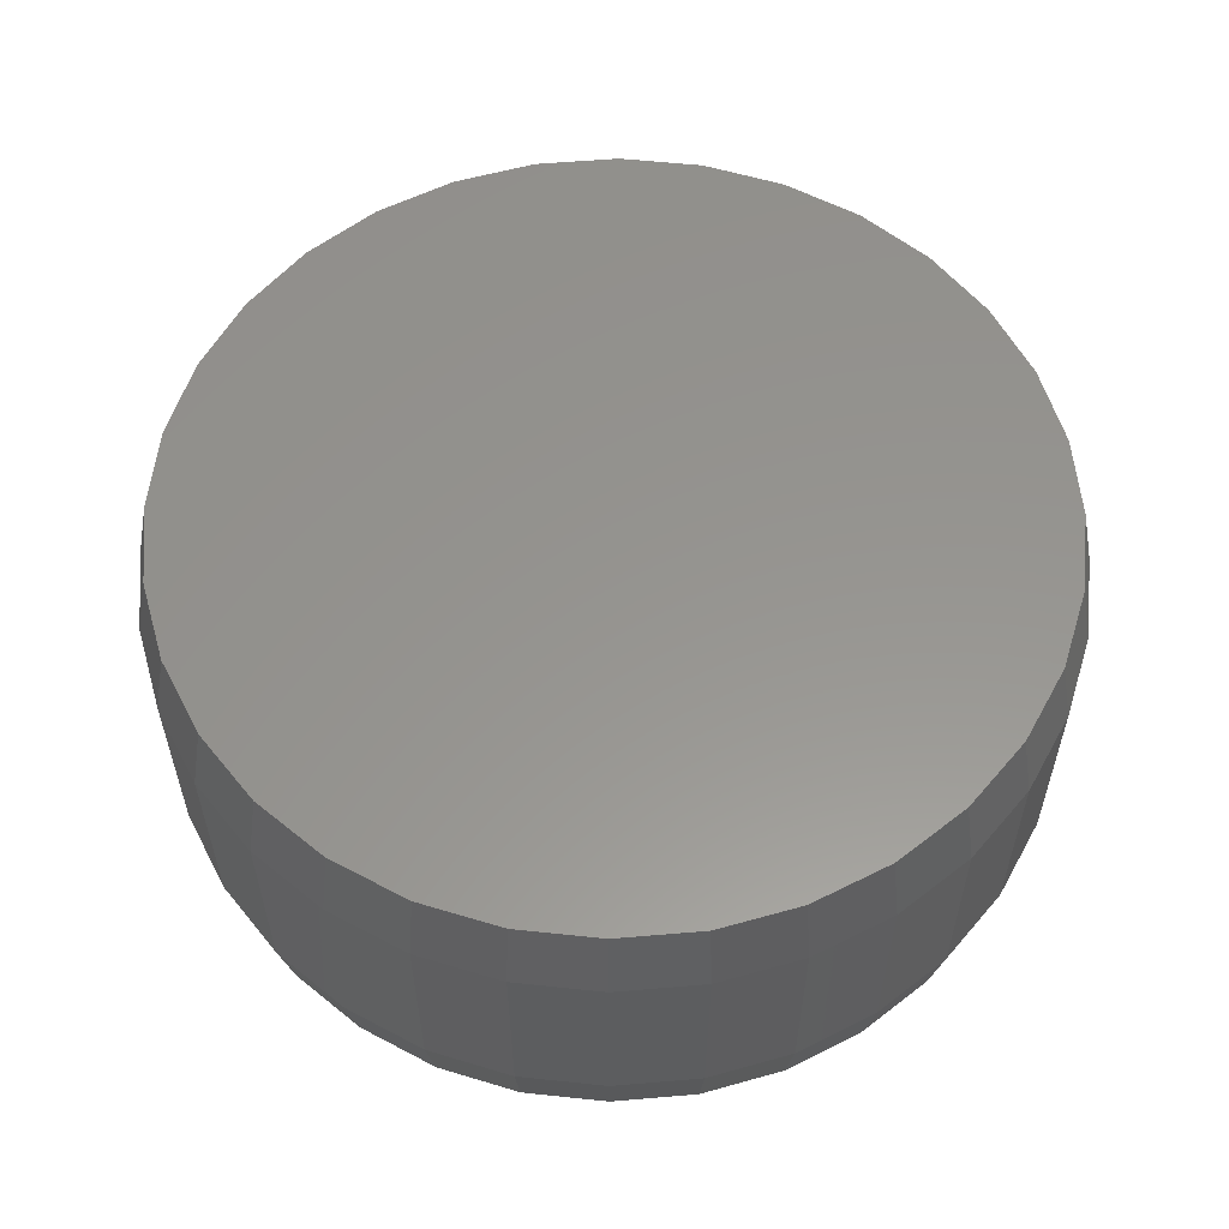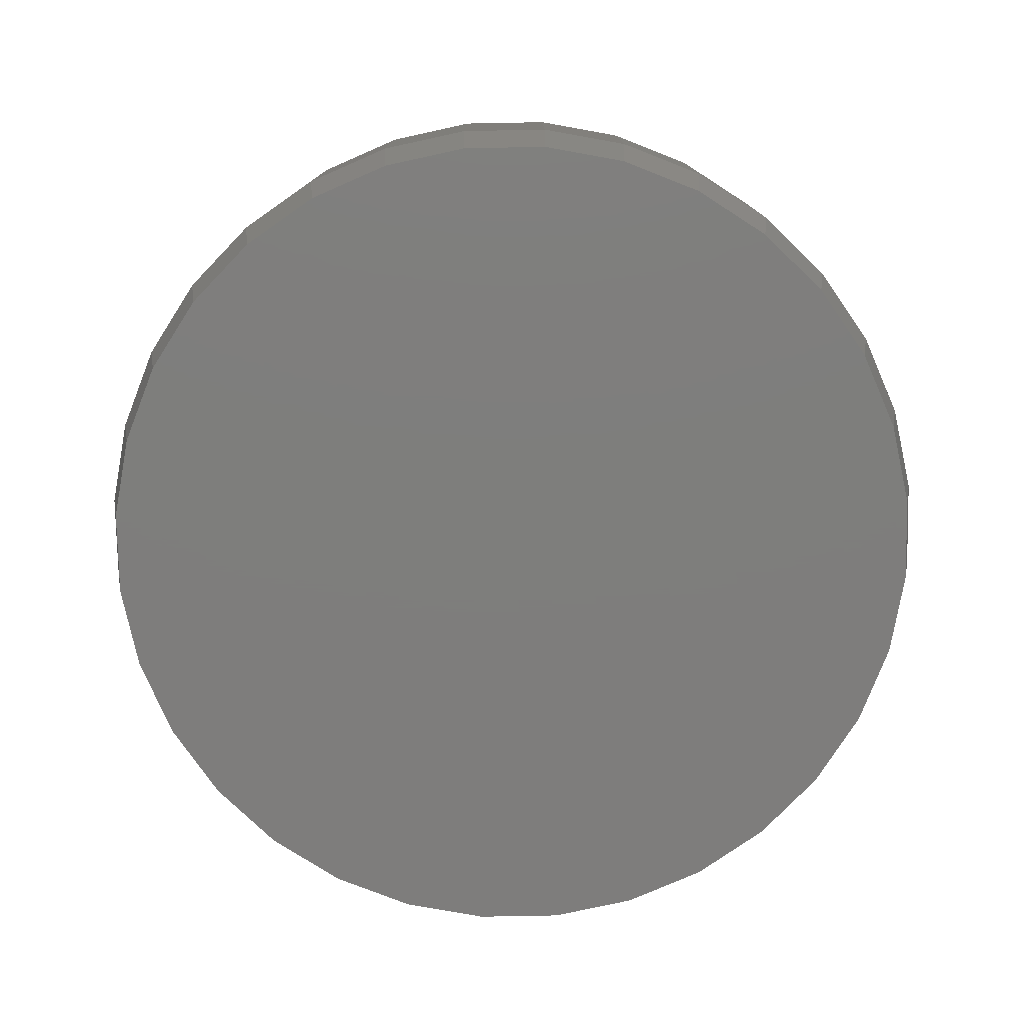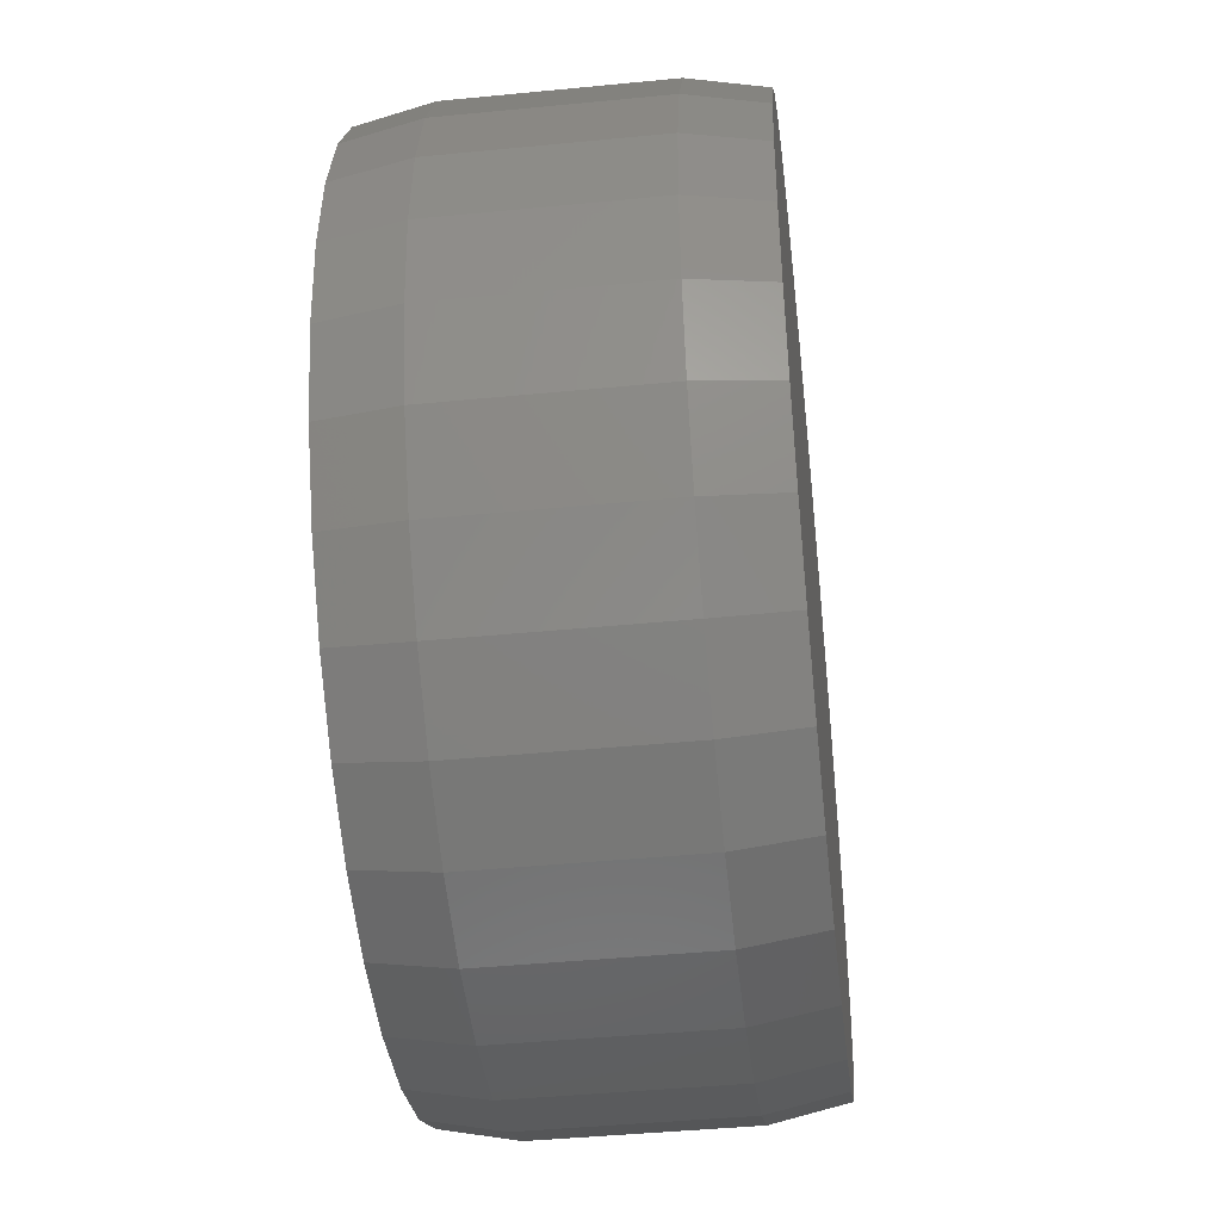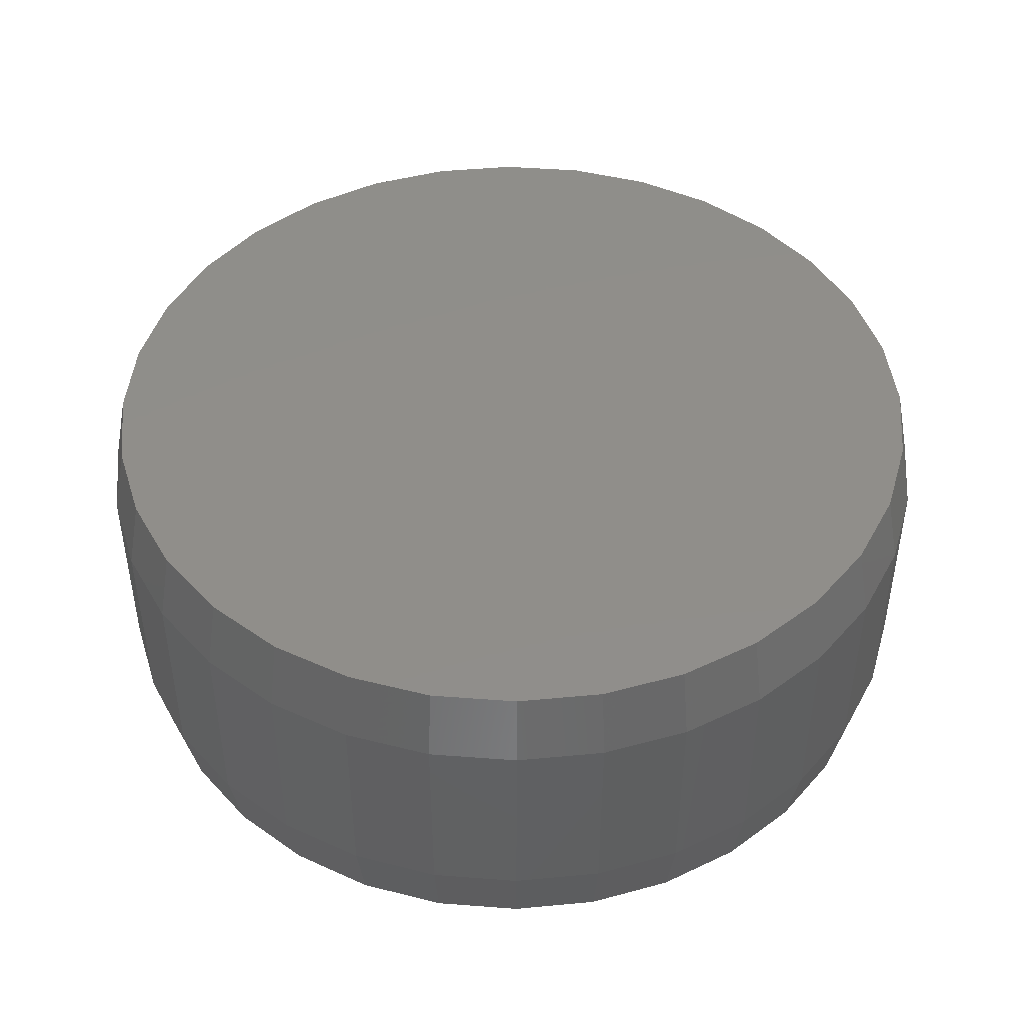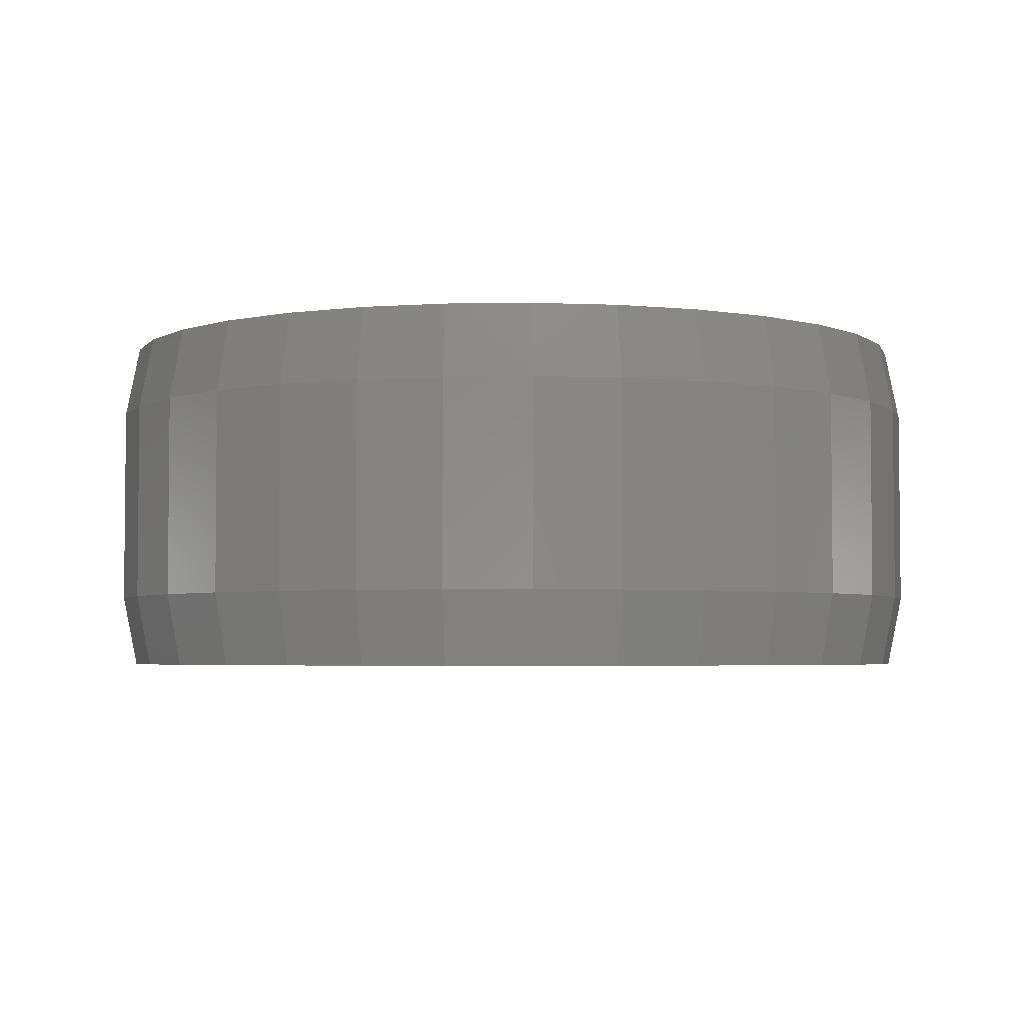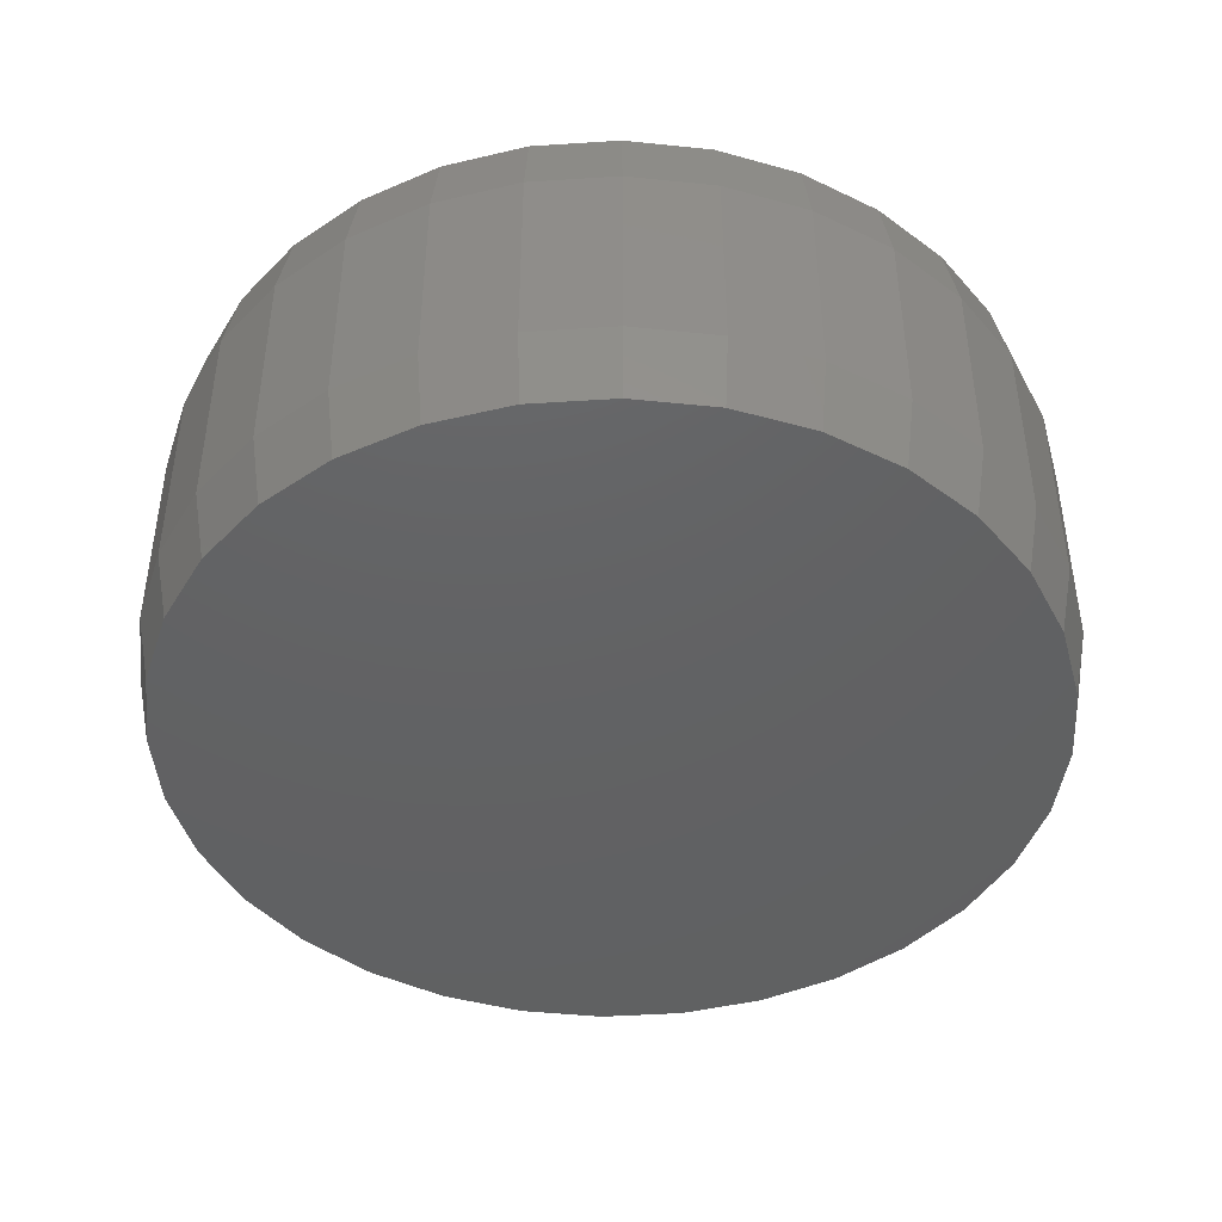
<metadata>
{"format":"stl","ext":"stl","renderer":"f3d","projection":"perspective","resolution":1024,"background":"white","views":[{"elev":57.4,"azim":-89.4,"up":"+Y"},{"elev":-77.6,"azim":96.7,"up":"+Y"},{"elev":-43.4,"azim":-83.4,"up":"+Z"},{"elev":45.5,"azim":-158.1,"up":"+Y"},{"elev":-3.7,"azim":-25.1,"up":"+Y"},{"elev":-44.0,"azim":43.7,"up":"+Y"}]}
</metadata>
<code>
# stl→obj: 128 verts, 252 faces
v 0.6158 -0.03906 0.2842
v 0.6158 -0.1484 0.2842
v 0.6112 -0.03906 0.238
v 0.6112 -0.1484 0.238
v 0.5978 -0.03906 0.1936
v 0.5978 -0.1484 0.1936
v 0.5759 -0.03906 0.1526
v 0.5759 -0.1484 0.1526
v 0.5464 -0.03906 0.1167
v 0.5464 -0.1484 0.1167
v 0.5105 -0.03906 0.08728
v 0.5105 -0.1484 0.08728
v 0.4696 -0.03906 0.0654
v 0.4696 -0.1484 0.0654
v 0.4252 -0.03906 0.05192
v 0.4252 -0.1484 0.05192
v 0.3789 -0.03906 0.04737
v 0.3789 -0.1484 0.04737
v 0.3327 -0.03906 0.05192
v 0.3327 -0.1484 0.05192
v 0.2883 -0.03906 0.0654
v 0.2883 -0.1484 0.0654
v 0.2474 -0.03906 0.08728
v 0.2474 -0.1484 0.08728
v 0.2115 -0.03906 0.1167
v 0.2115 -0.1484 0.1167
v 0.182 -0.03906 0.1526
v 0.182 -0.1484 0.1526
v 0.1601 -0.03906 0.1936
v 0.1601 -0.1484 0.1936
v 0.1467 -0.03906 0.238
v 0.1467 -0.1484 0.238
v 0.1421 -0.03906 0.2842
v 0.1421 -0.1484 0.2842
v 0.1467 -0.03906 0.3304
v 0.1467 -0.1484 0.3304
v 0.1601 -0.03906 0.3748
v 0.1601 -0.1484 0.3748
v 0.182 -0.03906 0.4158
v 0.182 -0.1484 0.4158
v 0.2115 -0.03906 0.4517
v 0.2115 -0.1484 0.4517
v 0.2474 -0.03906 0.4811
v 0.2474 -0.1484 0.4811
v 0.2883 -0.03906 0.503
v 0.2883 -0.1484 0.503
v 0.3327 -0.03906 0.5165
v 0.3327 -0.1484 0.5165
v 0.3789 -0.03906 0.5211
v 0.3789 -0.1484 0.5211
v 0.4252 -0.03906 0.5165
v 0.4252 -0.1484 0.5165
v 0.4696 -0.03906 0.503
v 0.4696 -0.1484 0.503
v 0.5105 -0.03906 0.4811
v 0.5105 -0.1484 0.4811
v 0.5464 -0.03906 0.4517
v 0.5464 -0.1484 0.4517
v 0.5759 -0.03906 0.4158
v 0.5759 -0.1484 0.4158
v 0.5978 -0.03906 0.3748
v 0.5978 -0.1484 0.3748
v 0.6112 -0.03906 0.3304
v 0.6112 -0.1484 0.3304
v 0.3343 -0.1875 0.5088
v 0.4236 -0.1875 0.5088
v 0.3789 -0.1875 0.5132
v 0.2913 -0.1875 0.4958
v 0.4666 -0.1875 0.4958
v 0.4666 -0.1875 0.07261
v 0.3343 -0.1875 0.05958
v 0.4236 -0.1875 0.05958
v 0.3789 -0.1875 0.05518
v 0.5062 -0.1875 0.4746
v 0.2517 -0.1875 0.4746
v 0.5409 -0.1875 0.4462
v 0.217 -0.1875 0.4462
v 0.5694 -0.1875 0.4115
v 0.1885 -0.1875 0.4115
v 0.5905 -0.1875 0.3719
v 0.1674 -0.1875 0.3719
v 0.6036 -0.1875 0.3289
v 0.1543 -0.1875 0.3289
v 0.608 -0.1875 0.2842
v 0.1499 -0.1875 0.2842
v 0.6036 -0.1875 0.2395
v 0.1543 -0.1875 0.2395
v 0.5905 -0.1875 0.1966
v 0.1674 -0.1875 0.1966
v 0.5694 -0.1875 0.157
v 0.1885 -0.1875 0.157
v 0.5409 -0.1875 0.1223
v 0.217 -0.1875 0.1223
v 0.5062 -0.1875 0.09378
v 0.2517 -0.1875 0.09378
v 0.2913 -0.1875 0.07261
v 0.3789 0 0.5132
v 0.4236 0 0.5088
v 0.3343 0 0.5088
v 0.2913 0 0.4958
v 0.4666 0 0.4958
v 0.4236 0 0.05958
v 0.3343 0 0.05958
v 0.4666 0 0.07261
v 0.3789 0 0.05518
v 0.2913 0 0.07261
v 0.2517 0 0.09378
v 0.5062 0 0.09378
v 0.217 0 0.1223
v 0.5409 0 0.1223
v 0.1885 0 0.157
v 0.5694 0 0.157
v 0.1674 0 0.1966
v 0.5905 0 0.1966
v 0.1543 0 0.2395
v 0.6036 0 0.2395
v 0.1499 0 0.2842
v 0.608 0 0.2842
v 0.1543 0 0.3289
v 0.6036 0 0.3289
v 0.1674 0 0.3719
v 0.5905 0 0.3719
v 0.1885 0 0.4115
v 0.5694 0 0.4115
v 0.217 0 0.4462
v 0.5409 0 0.4462
v 0.2517 0 0.4746
v 0.5062 0 0.4746
f 1 2 3
f 3 2 4
f 3 4 5
f 5 4 6
f 5 6 7
f 7 6 8
f 7 8 9
f 9 8 10
f 9 10 11
f 11 10 12
f 11 12 13
f 13 12 14
f 13 14 15
f 15 14 16
f 15 16 17
f 17 16 18
f 17 18 19
f 19 18 20
f 19 20 21
f 21 20 22
f 21 22 23
f 23 22 24
f 23 24 25
f 25 24 26
f 25 26 27
f 27 26 28
f 27 28 29
f 29 28 30
f 29 30 31
f 31 30 32
f 31 32 33
f 33 32 34
f 33 34 35
f 35 34 36
f 35 36 37
f 37 36 38
f 37 38 39
f 39 38 40
f 39 40 41
f 41 40 42
f 41 42 43
f 43 42 44
f 43 44 45
f 45 44 46
f 45 46 47
f 47 46 48
f 47 48 49
f 49 48 50
f 49 50 51
f 51 50 52
f 51 52 53
f 53 52 54
f 53 54 55
f 55 54 56
f 55 56 57
f 57 56 58
f 57 58 59
f 59 58 60
f 59 60 61
f 61 60 62
f 61 62 63
f 63 62 64
f 63 64 1
f 1 64 2
f 65 66 67
f 66 65 68
f 66 68 69
f 70 71 72
f 72 71 73
f 69 68 74
f 74 68 75
f 74 75 76
f 76 75 77
f 76 77 78
f 78 77 79
f 78 79 80
f 80 79 81
f 80 81 82
f 82 81 83
f 82 83 84
f 84 83 85
f 84 85 86
f 86 85 87
f 86 87 88
f 88 87 89
f 88 89 90
f 90 89 91
f 90 91 92
f 92 91 93
f 92 93 94
f 94 93 95
f 94 95 70
f 70 95 96
f 70 96 71
f 18 71 20
f 20 71 96
f 20 96 22
f 22 96 95
f 22 95 24
f 24 95 93
f 24 93 26
f 26 93 91
f 26 91 28
f 28 91 89
f 28 89 30
f 30 89 87
f 30 87 32
f 32 87 85
f 32 85 34
f 71 18 73
f 73 18 16
f 73 16 72
f 72 16 14
f 72 14 70
f 70 14 12
f 70 12 94
f 94 12 10
f 94 10 92
f 92 10 8
f 92 8 90
f 90 8 6
f 90 6 88
f 88 6 4
f 88 4 86
f 86 4 2
f 86 2 84
f 50 66 52
f 52 66 69
f 52 69 54
f 54 69 74
f 54 74 56
f 56 74 76
f 56 76 58
f 58 76 78
f 58 78 60
f 60 78 80
f 60 80 62
f 62 80 82
f 62 82 64
f 64 82 84
f 64 84 2
f 66 50 67
f 67 50 48
f 67 48 65
f 65 48 46
f 65 46 68
f 68 46 44
f 68 44 75
f 75 44 42
f 75 42 77
f 77 42 40
f 77 40 79
f 79 40 38
f 79 38 81
f 81 38 36
f 81 36 83
f 83 36 34
f 83 34 85
f 97 98 99
f 100 99 98
f 101 100 98
f 102 103 104
f 105 103 102
f 103 106 104
f 104 106 107
f 104 107 108
f 108 107 109
f 108 109 110
f 110 109 111
f 110 111 112
f 112 111 113
f 112 113 114
f 114 113 115
f 114 115 116
f 116 115 117
f 116 117 118
f 118 117 119
f 118 119 120
f 120 119 121
f 120 121 122
f 122 121 123
f 122 123 124
f 124 123 125
f 124 125 126
f 126 125 127
f 126 127 128
f 128 127 100
f 128 100 101
f 33 117 31
f 31 117 115
f 31 115 29
f 29 115 113
f 29 113 27
f 27 113 111
f 27 111 25
f 25 111 109
f 25 109 23
f 23 109 107
f 23 107 21
f 21 107 106
f 21 106 19
f 19 106 103
f 19 103 17
f 17 103 105
f 17 105 15
f 15 105 102
f 15 102 13
f 13 102 104
f 13 104 11
f 11 104 108
f 11 108 9
f 9 108 110
f 9 110 7
f 7 110 112
f 7 112 5
f 5 112 114
f 5 114 3
f 3 114 116
f 3 116 1
f 1 116 118
f 1 118 63
f 63 118 120
f 63 120 61
f 61 120 122
f 61 122 59
f 59 122 124
f 59 124 57
f 57 124 126
f 57 126 55
f 55 126 128
f 55 128 53
f 53 128 101
f 53 101 51
f 51 101 98
f 51 98 49
f 49 98 97
f 49 97 47
f 47 97 99
f 47 99 45
f 45 99 100
f 45 100 43
f 43 100 127
f 43 127 41
f 41 127 125
f 41 125 39
f 39 125 123
f 39 123 37
f 37 123 121
f 37 121 35
f 35 121 119
f 35 119 33
f 33 119 117

</code>
